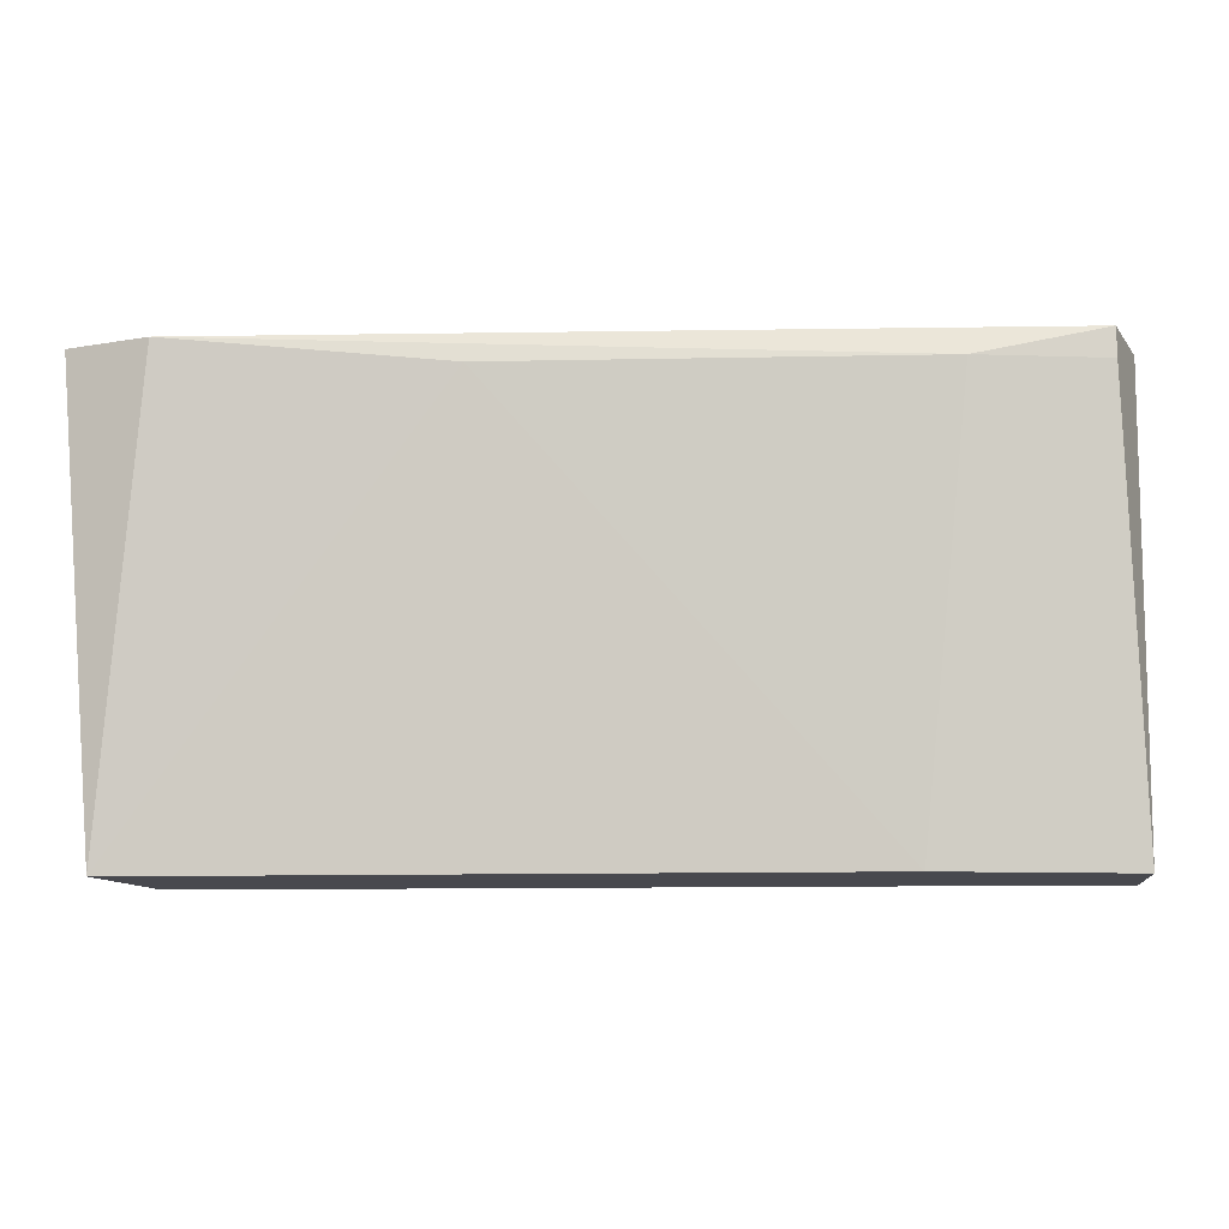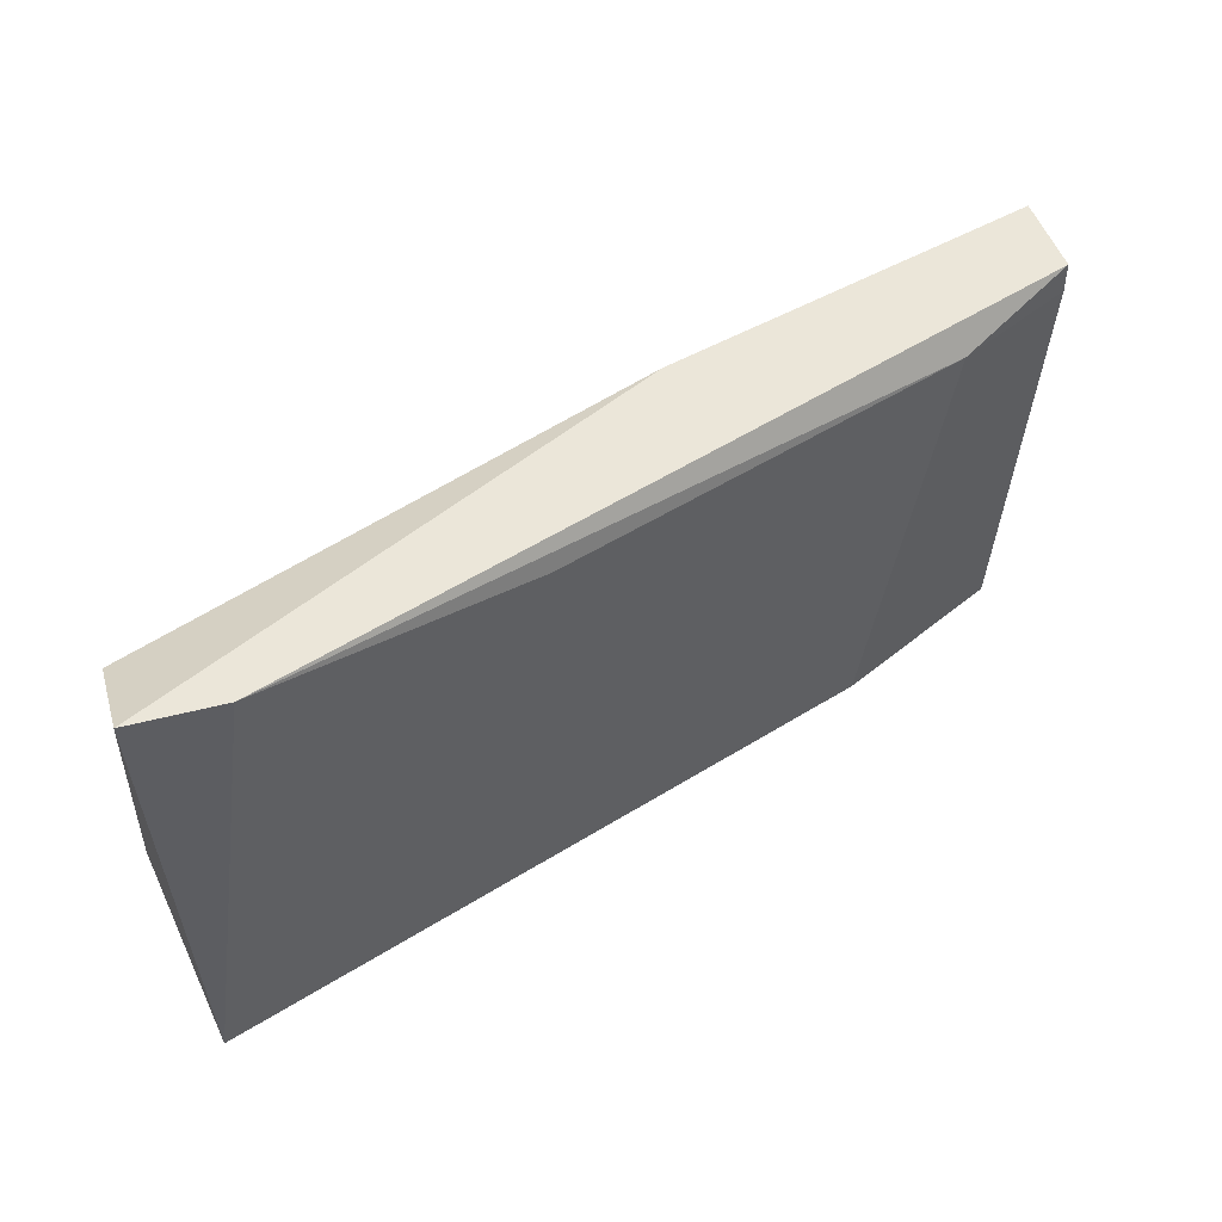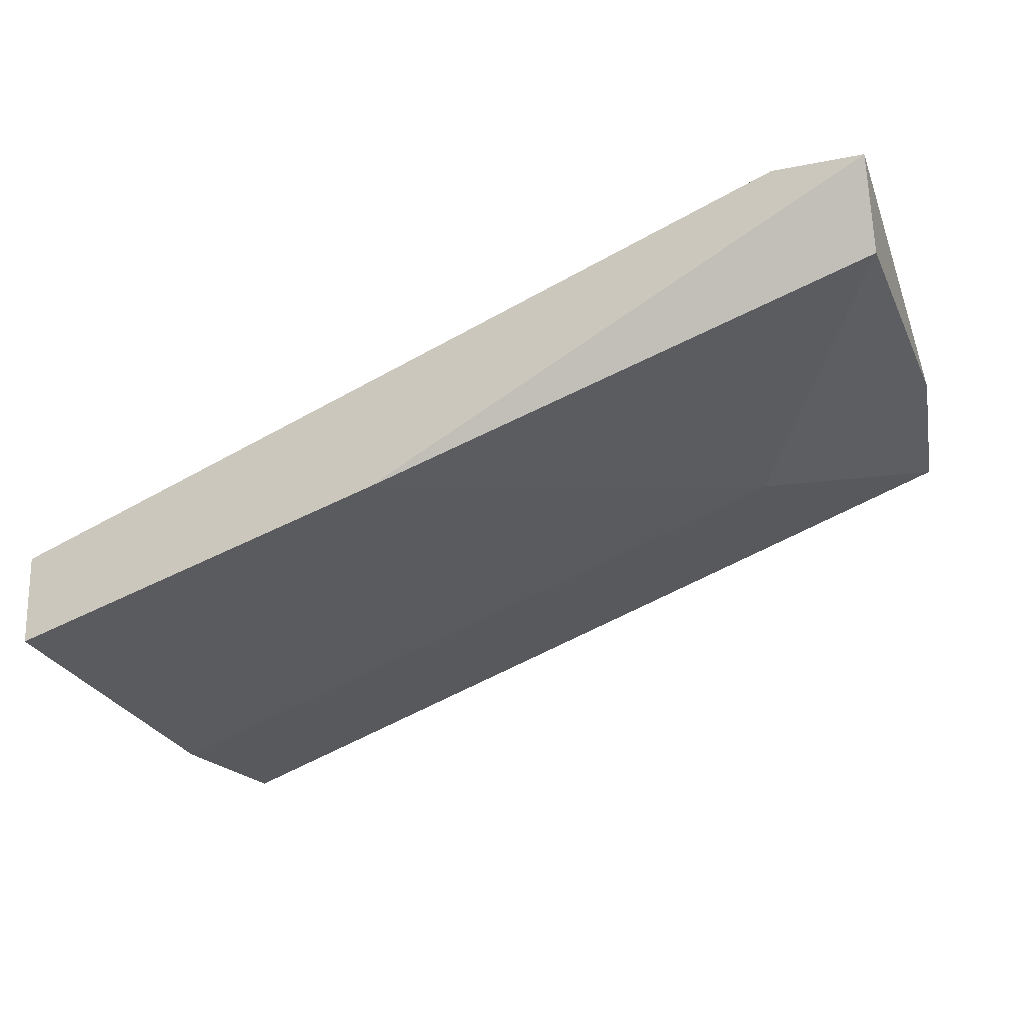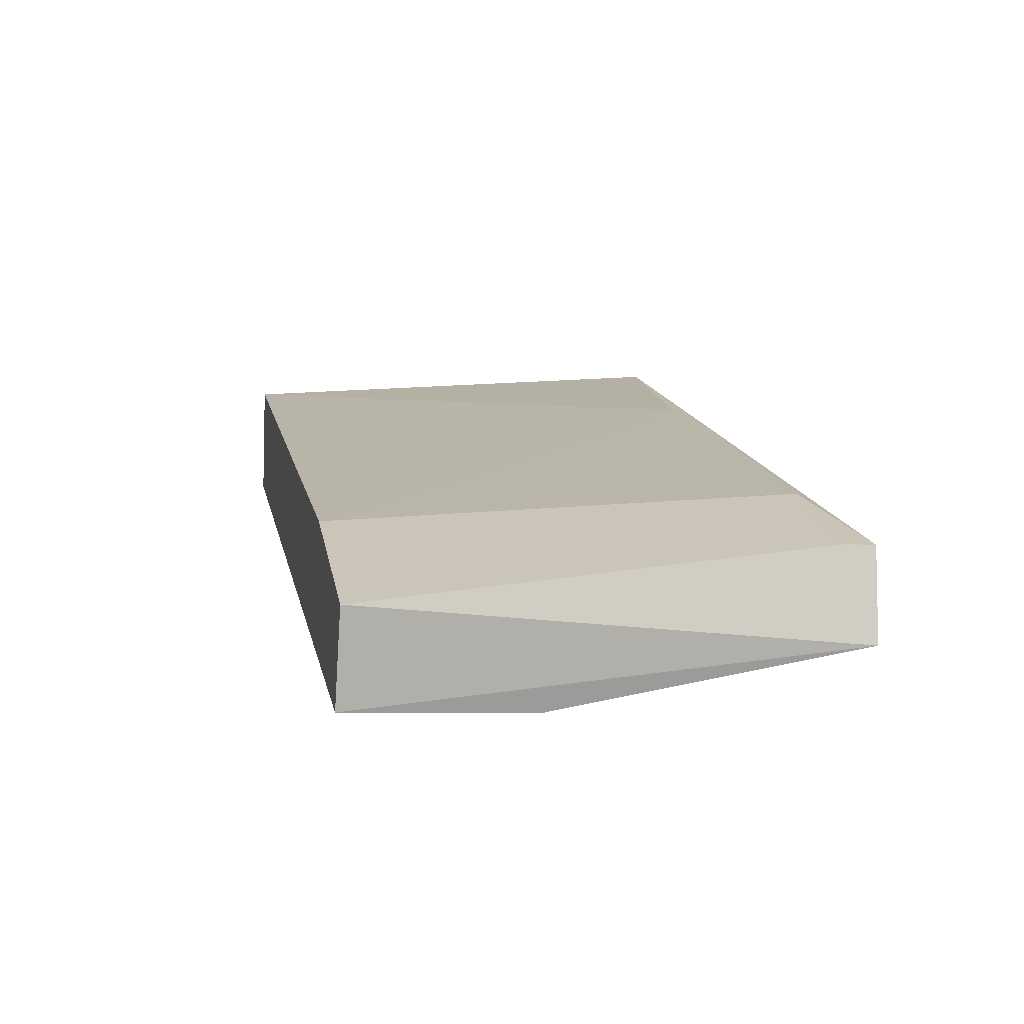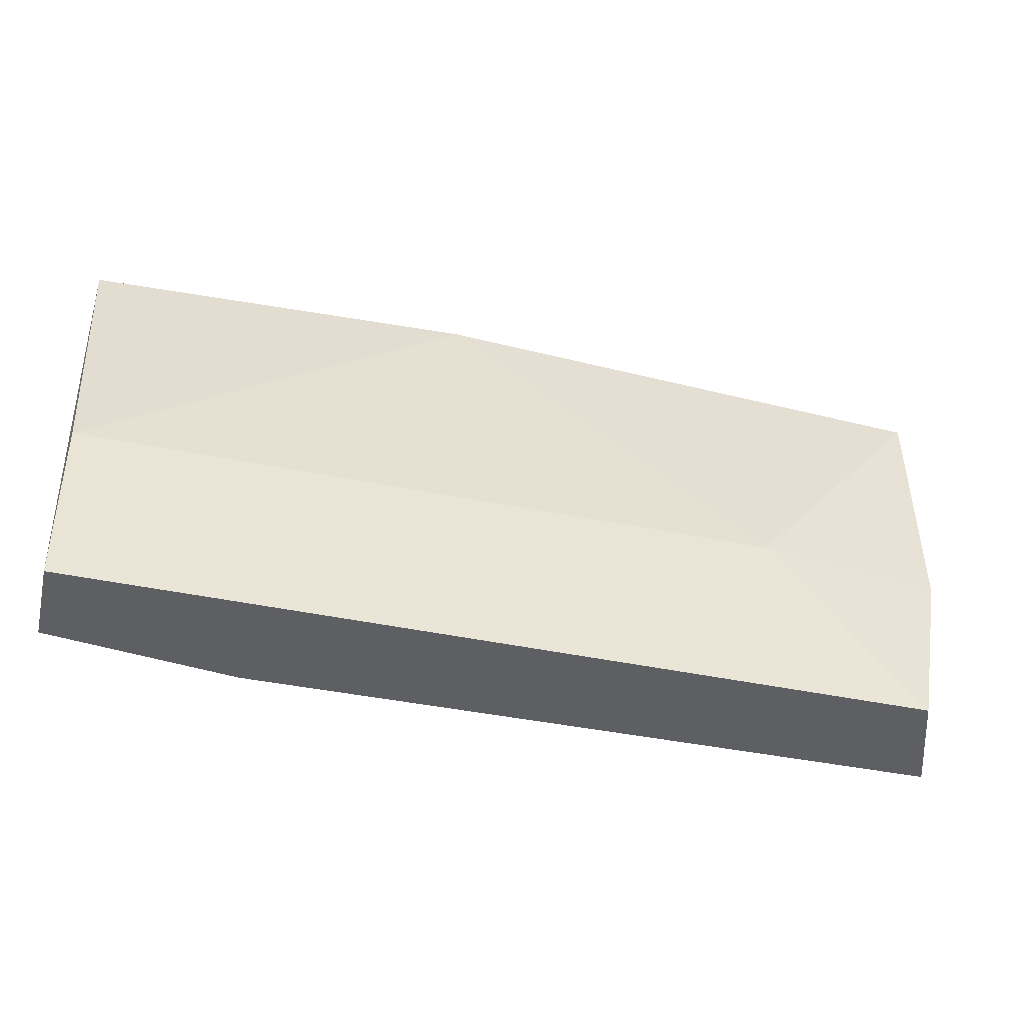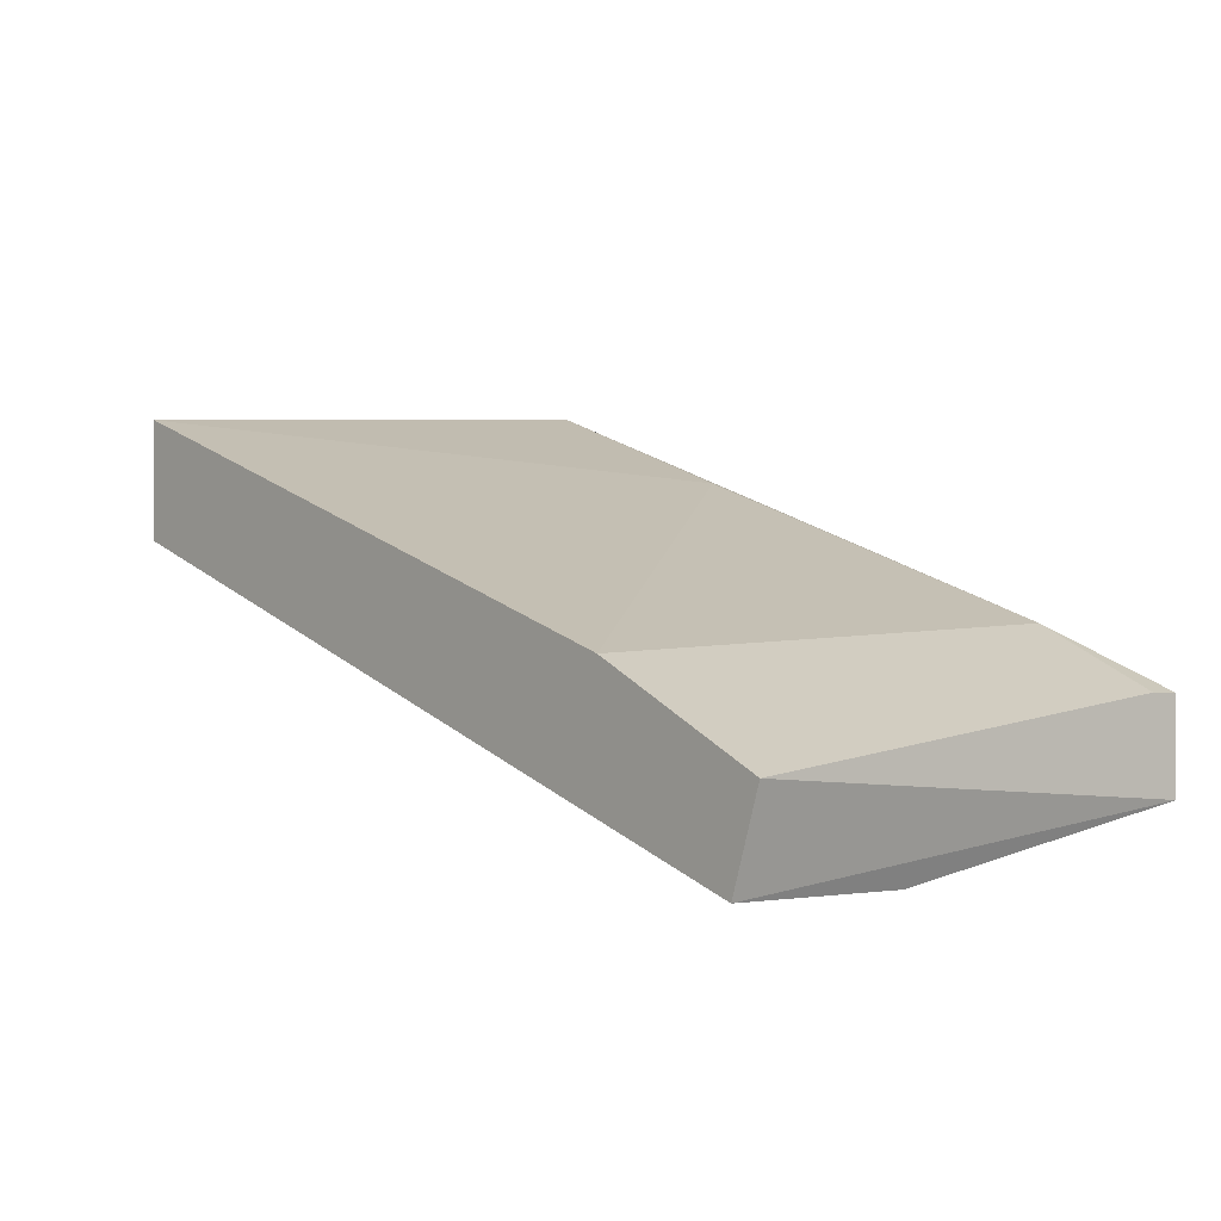
<metadata>
{"format":"obj","ext":"obj","renderer":"f3d","projection":"perspective","resolution":1024,"background":"white","views":[{"elev":-12.6,"azim":22.3,"up":"+Y"},{"elev":46.8,"azim":-16.6,"up":"+Y"},{"elev":-19.4,"azim":-159.1,"up":"+Z"},{"elev":-6.6,"azim":78.4,"up":"+Z"},{"elev":-41.8,"azim":-174.7,"up":"+Y"},{"elev":-1.9,"azim":50.0,"up":"+Z"}]}
</metadata>
<code>
v 0.1194 0.2592 0.5893
v 0.2585 0.3056 0.5615
v 0.2585 0.3009 0.5615
v 0.2538 0.2592 0.5383
v 0.2306 0.2314 0.5661
v 0.1194 0.3056 0.6079
v 0.1982 0.3056 0.5661
v 0.124 0.2314 0.6032
v 0.2538 0.2314 0.5383
v 0.124 0.2314 0.5847
v 0.175 0.3009 0.5939
v 0.1194 0.3009 0.5939
v 0.2585 0.3056 0.5476
v 0.1472 0.2592 0.5754
v 0.2585 0.2314 0.5522
v 0.1333 0.3056 0.6079
v 0.2399 0.3009 0.5708
f 2 16 17
f 6 2 7
f 6 1 8
f 5 8 9
f 9 8 10
f 8 1 10
f 8 5 11
f 1 6 12
f 6 7 12
f 2 3 13
f 7 2 13
f 4 7 13
f 9 4 13
f 7 4 14
f 4 9 14
f 9 10 14
f 10 1 14
f 1 12 14
f 12 7 14
f 5 9 15
f 13 3 15
f 9 13 15
f 2 6 16
f 6 8 16
f 8 11 16
f 16 11 17
f 3 2 17
f 11 5 17
f 15 3 17
f 5 15 17

</code>
